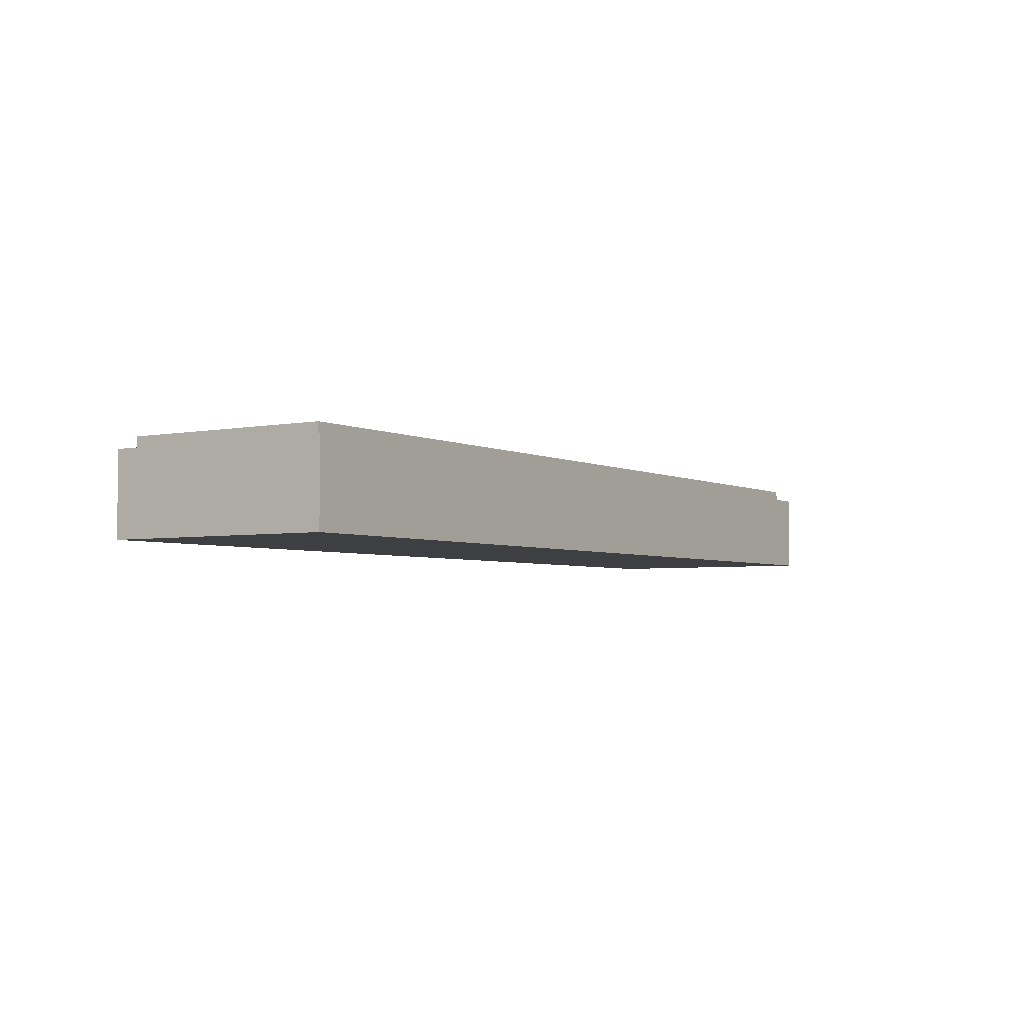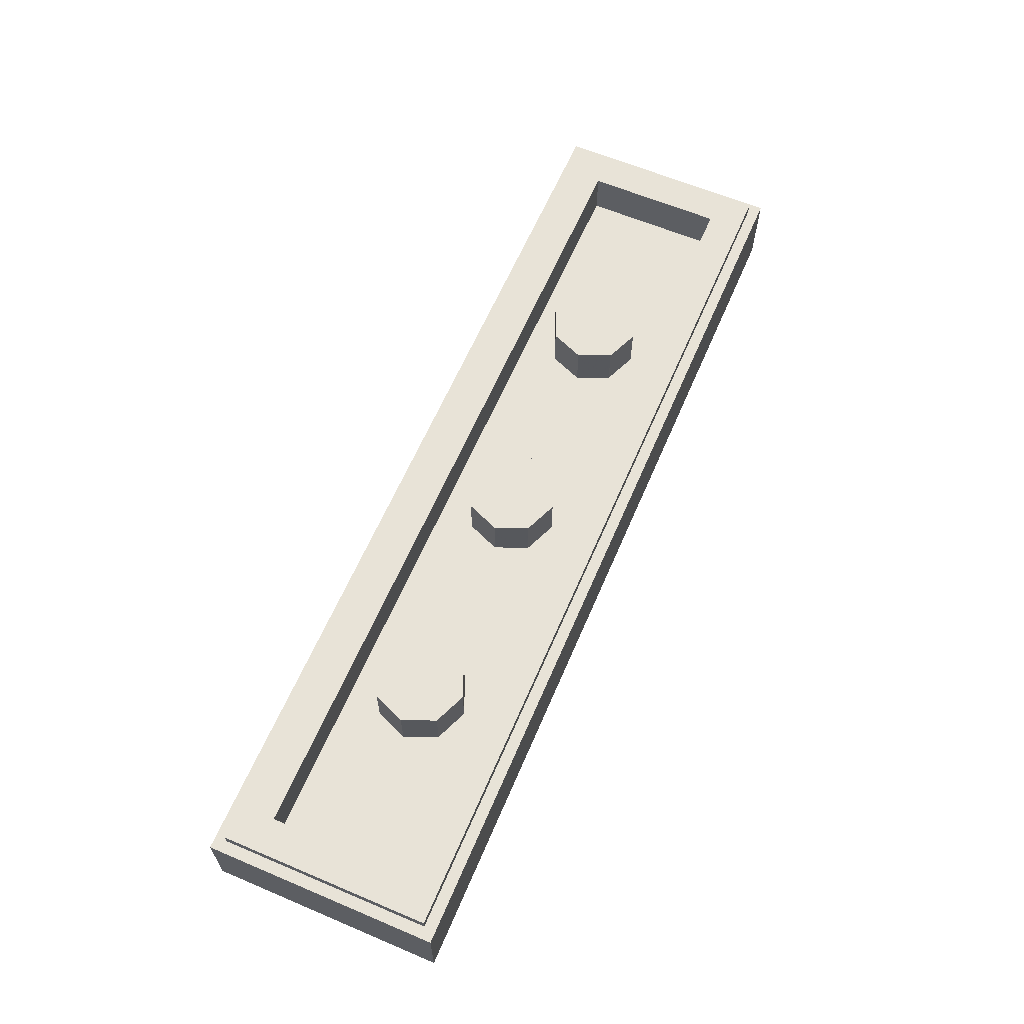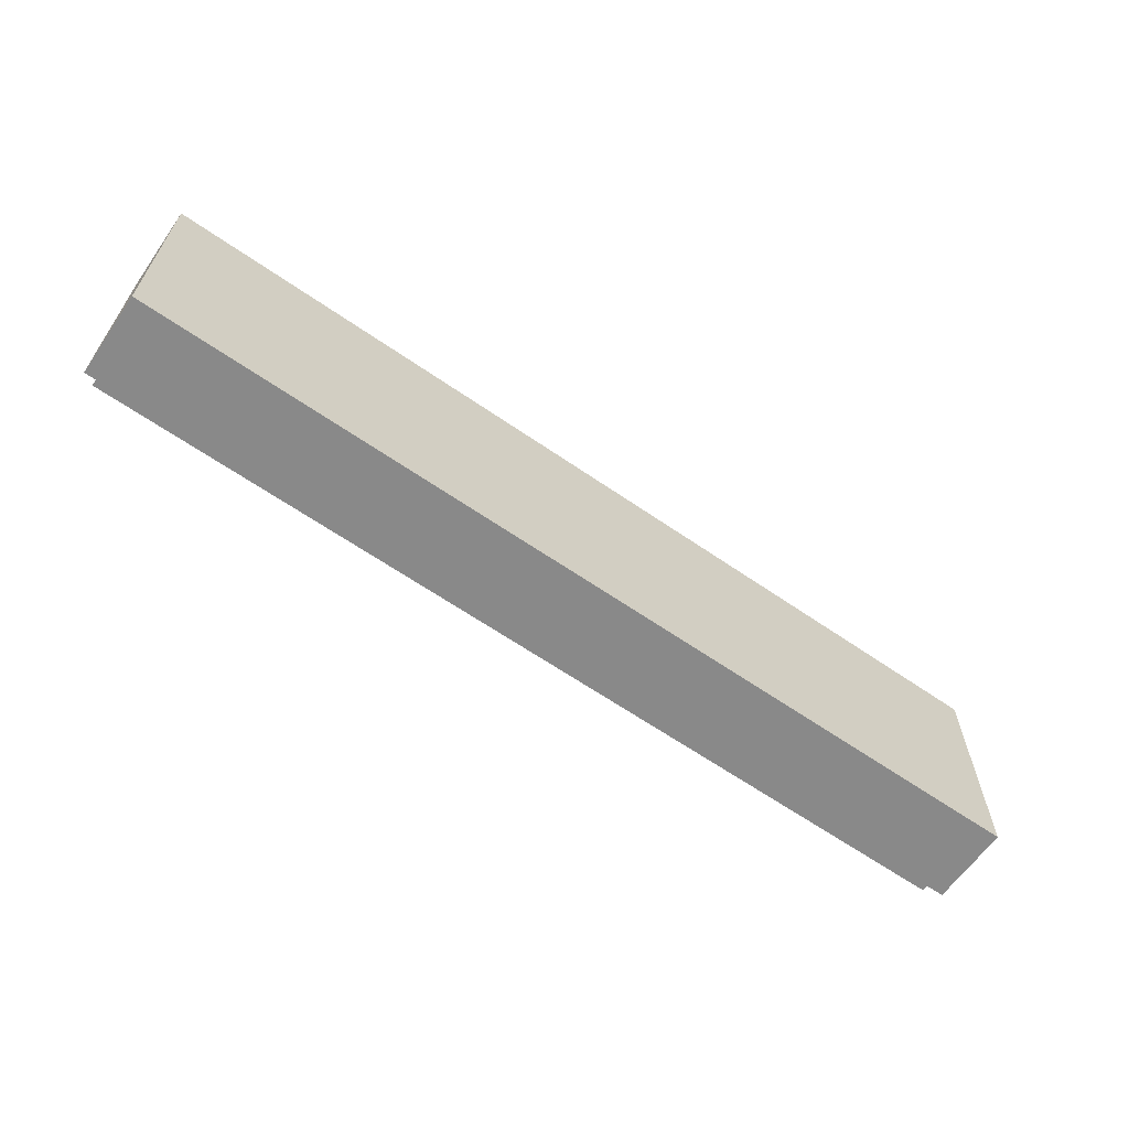
<metadata>
{"format":"obj","ext":"obj","renderer":"f3d","projection":"perspective","resolution":1024,"background":"white","views":[{"elev":-3.8,"azim":123.2,"up":"+Y"},{"elev":62.4,"azim":-66.8,"up":"+Y"},{"elev":-63.2,"azim":-35.0,"up":"+Z"}]}
</metadata>
<code>
v -2 0.35 0.5
v -2 0 0.5
v 2 0 0.5
v 2 0.35 0.5
v -2 0.35 -0.5
v -2 0 -0.5
v -2 0 0.5
v -2 0.35 0.5
v 2 0.35 -0.5
v 2 0 -0.5
v -2 0 -0.5
v -2 0.35 -0.5
v 2 0.35 0.5
v 2 0 0.5
v 2 0 -0.5
v 2 0.35 -0.5
v -1.95 0.4 0.45
v -1.95 0.35 0.45
v 1.95 0.35 0.45
v 1.95 0.4 0.45
v -1.95 0.4 -0.45
v -1.95 0.35 -0.45
v -1.95 0.35 0.45
v -1.95 0.4 0.45
v 1.95 0.4 -0.45
v 1.95 0.35 -0.45
v -1.95 0.35 -0.45
v -1.95 0.4 -0.45
v 1.95 0.4 0.45
v 1.95 0.35 0.45
v 1.95 0.35 -0.45
v 1.95 0.4 -0.45
v -1.8 0.2 0.3
v 1.8 0.2 0.3
v 1.8 0.2 -0.3
v -1.8 0.2 -0.3
v -1.8 0.2 0.3
v -1.8 0.4 0.3
v 1.8 0.4 0.3
v 1.8 0.2 0.3
v -1.8 0.2 -0.3
v -1.8 0.4 -0.3
v -1.8 0.4 0.3
v -1.8 0.2 0.3
v 1.8 0.2 -0.3
v 1.8 0.4 -0.3
v -1.8 0.4 -0.3
v -1.8 0.2 -0.3
v 1.8 0.2 0.3
v 1.8 0.4 0.3
v 1.8 0.4 -0.3
v 1.8 0.2 -0.3
v -1.95 0.4 0.45
v -1.8 0.4 0.3
v -1.8 0.4 -0.3
v -1.95 0.4 -0.45
v 1.95 0.4 -0.45
v 1.8 0.4 -0.3
v 1.8 0.4 0.3
v 1.95 0.4 0.45
v 1.95 0.4 0.45
v 1.8 0.4 0.3
v -1.8 0.4 0.3
v -1.95 0.4 0.45
v -1.95 0.4 -0.45
v -1.8 0.4 -0.3
v 1.8 0.4 -0.3
v 1.95 0.4 -0.45
v -2 0.35 0.5
v -1.95 0.35 0.45
v -1.95 0.35 -0.45
v -2 0.35 -0.5
v 2 0.35 -0.5
v 1.95 0.35 -0.45
v 1.95 0.35 0.45
v 2 0.35 0.5
v 2 0.35 0.5
v 1.95 0.35 0.45
v -1.95 0.35 0.45
v -2 0.35 0.5
v -2 0.35 -0.5
v -1.95 0.35 -0.45
v 1.95 0.35 -0.45
v 2 0.35 -0.5
v 0 0.4 0
v 0.2 0.4 0
v 0.1414 0.4 0.1414
v 0 0.4 0
v 0.1414 0.4 0.1414
v 0 0.4 0.2
v 0 0.4 0
v 0 0.4 0.2
v -0.1414 0.4 0.1414
v 0 0.4 0
v -0.1414 0.4 0.1414
v -0.2 0.4 0
v 0 0.4 0
v -0.2 0.4 0
v -0.1414 0.4 -0.1414
v 0 0.4 0
v -0.1414 0.4 -0.1414
v 0 0.4 -0.2
v 0 0.4 0
v 0 0.4 -0.2
v 0.1414 0.4 -0.1414
v 0 0.4 0
v 0.1414 0.4 -0.1414
v 0.2 0.4 0
v 0.1414 0.4 0.1414
v 0.2 0.4 0
v 0.2 0.2 0
v 0.1414 0.2 0.1414
v 0 0.4 0.2
v 0.1414 0.4 0.1414
v 0.1414 0.2 0.1414
v 0 0.2 0.2
v -0.1414 0.4 0.1414
v 0 0.4 0.2
v 0 0.2 0.2
v -0.1414 0.2 0.1414
v -0.2 0.4 0
v -0.1414 0.4 0.1414
v -0.1414 0.2 0.1414
v -0.2 0.2 0
v -0.1414 0.4 -0.1414
v -0.2 0.4 0
v -0.2 0.2 0
v -0.1414 0.2 -0.1414
v 0 0.4 -0.2
v -0.1414 0.4 -0.1414
v -0.1414 0.2 -0.1414
v 0 0.2 -0.2
v 0.1414 0.4 -0.1414
v 0 0.4 -0.2
v 0 0.2 -0.2
v 0.1414 0.2 -0.1414
v 0.2 0.4 0
v 0.1414 0.4 -0.1414
v 0.1414 0.2 -0.1414
v 0.2 0.2 0
v -1 0.4 0
v -0.8 0.4 0
v -0.8586 0.4 0.1414
v -1 0.4 0
v -0.8586 0.4 0.1414
v -1 0.4 0.2
v -1 0.4 0
v -1 0.4 0.2
v -1.141 0.4 0.1414
v -1 0.4 0
v -1.141 0.4 0.1414
v -1.2 0.4 0
v -1 0.4 0
v -1.2 0.4 0
v -1.141 0.4 -0.1414
v -1 0.4 0
v -1.141 0.4 -0.1414
v -1 0.4 -0.2
v -1 0.4 0
v -1 0.4 -0.2
v -0.8586 0.4 -0.1414
v -1 0.4 0
v -0.8586 0.4 -0.1414
v -0.8 0.4 0
v -0.8586 0.4 0.1414
v -0.8 0.4 0
v -0.8 0.2 0
v -0.8586 0.2 0.1414
v -1 0.4 0.2
v -0.8586 0.4 0.1414
v -0.8586 0.2 0.1414
v -1 0.2 0.2
v -1.141 0.4 0.1414
v -1 0.4 0.2
v -1 0.2 0.2
v -1.141 0.2 0.1414
v -1.2 0.4 0
v -1.141 0.4 0.1414
v -1.141 0.2 0.1414
v -1.2 0.2 0
v -1.141 0.4 -0.1414
v -1.2 0.4 0
v -1.2 0.2 0
v -1.141 0.2 -0.1414
v -1 0.4 -0.2
v -1.141 0.4 -0.1414
v -1.141 0.2 -0.1414
v -1 0.2 -0.2
v -0.8586 0.4 -0.1414
v -1 0.4 -0.2
v -1 0.2 -0.2
v -0.8586 0.2 -0.1414
v -0.8 0.4 0
v -0.8586 0.4 -0.1414
v -0.8586 0.2 -0.1414
v -0.8 0.2 0
v 1 0.4 0
v 1.2 0.4 0
v 1.141 0.4 0.1414
v 1 0.4 0
v 1.141 0.4 0.1414
v 1 0.4 0.2
v 1 0.4 0
v 1 0.4 0.2
v 0.8586 0.4 0.1414
v 1 0.4 0
v 0.8586 0.4 0.1414
v 0.8 0.4 0
v 1 0.4 0
v 0.8 0.4 0
v 0.8586 0.4 -0.1414
v 1 0.4 0
v 0.8586 0.4 -0.1414
v 1 0.4 -0.2
v 1 0.4 0
v 1 0.4 -0.2
v 1.141 0.4 -0.1414
v 1 0.4 0
v 1.141 0.4 -0.1414
v 1.2 0.4 0
v 1.141 0.4 0.1414
v 1.2 0.4 0
v 1.2 0.2 0
v 1.141 0.2 0.1414
v 1 0.4 0.2
v 1.141 0.4 0.1414
v 1.141 0.2 0.1414
v 1 0.2 0.2
v 0.8586 0.4 0.1414
v 1 0.4 0.2
v 1 0.2 0.2
v 0.8586 0.2 0.1414
v 0.8 0.4 0
v 0.8586 0.4 0.1414
v 0.8586 0.2 0.1414
v 0.8 0.2 0
v 0.8586 0.4 -0.1414
v 0.8 0.4 0
v 0.8 0.2 0
v 0.8586 0.2 -0.1414
v 1 0.4 -0.2
v 0.8586 0.4 -0.1414
v 0.8586 0.2 -0.1414
v 1 0.2 -0.2
v 1.141 0.4 -0.1414
v 1 0.4 -0.2
v 1 0.2 -0.2
v 1.141 0.2 -0.1414
v 1.2 0.4 0
v 1.141 0.4 -0.1414
v 1.141 0.2 -0.1414
v 1.2 0.2 0
v -1.8 0 0.275
v -1.8 0 0.375
v -1.925 0 0.375
v -1.925 0 0.275
v -1.8 0 -0.375
v -1.8 0 0.2
v -1.925 0 0.2
v -1.925 0 -0.375
v -1.725 0 0.425
v -1.725 0 0.125
v -1.225 0 0.125
v -1.225 0 0.425
v -1.725 0 0.0625
v -1.725 0 -0.425
v -1.225 0 -0.425
v -1.225 0 0.0625
v -1.15 0 0.425
v -1.15 0 0.125
v -0.65 0 0.125
v -0.65 0 0.425
v -1.15 0 0.0625
v -1.15 0 -0.425
v -0.65 0 -0.425
v -0.65 0 0.0625
v -0.575 0 0.375
v -0.575 0 0.275
v -0.475 0 0.275
v -0.475 0 0.375
v -0.575 0 0.2
v -0.575 0 -0.375
v -0.475 0 -0.375
v -0.475 0 0.2
v 1.925 0 0.375
v 1.8 0 0.375
v 1.8 0 0.275
v 1.925 0 0.275
v 1.925 0 0.2
v 1.8 0 0.2
v 1.8 0 -0.375
v 1.925 0 -0.375
v 1.225 0 0.125
v 1.725 0 0.125
v 1.725 0 0.425
v 1.225 0 0.425
v 1.225 0 -0.425
v 1.725 0 -0.425
v 1.725 0 0.0625
v 1.225 0 0.0625
v 0.65 0 0.125
v 1.15 0 0.125
v 1.15 0 0.425
v 0.65 0 0.425
v 0.65 0 -0.425
v 1.15 0 -0.425
v 1.15 0 0.0625
v 0.65 0 0.0625
v 0.475 0 0.275
v 0.575 0 0.275
v 0.575 0 0.375
v 0.475 0 0.375
v 0.475 0 -0.375
v 0.575 0 -0.375
v 0.575 0 0.2
v 0.475 0 0.2
v -0.2875 0 0.15
v -0.2875 0 -0.15
v 0.2875 0 -0.15
v 0.2875 0 0.15
v -0.4125 0 0.275
v -0.4125 0 -0.275
v -0.35 0 -0.2125
v -0.35 0 0.2125
v -0.4125 0 0.275
v -0.35 0 0.2125
v 0.35 0 0.2125
v 0.4125 0 0.275
v 0.35 0 0.2125
v 0.35 0 -0.2125
v 0.4125 0 -0.275
v 0.4125 0 0.275
v 0.4125 0 -0.275
v 0.35 0 -0.2125
v -0.35 0 -0.2125
v -0.4125 0 -0.275
v -0.4125 0 -0.275
v -0.4125 0 0.275
v -0.475 0 0.2
v -0.475 0 -0.375
v -0.575 0 0.275
v -0.575 0 0.2
v -0.475 0 0.2
v -0.475 0 0.275
v -0.4125 0 0.275
v -0.475 0 0.375
v -0.475 0 0.275
v -0.4125 0 0.275
v -0.475 0 0.275
v -0.475 0 0.2
v -0.575 0 0.275
v -0.575 0 0.375
v -0.65 0 0.425
v -0.65 0 0.125
v -0.575 0 0.2
v -0.575 0 0.275
v -0.65 0 0.125
v -0.65 0 0.0625
v -0.575 0 -0.375
v -0.575 0 0.2
v -0.65 0 0.0625
v -0.65 0 -0.425
v -1.15 0 0.125
v -1.15 0 0.0625
v -0.65 0 0.0625
v -0.65 0 0.125
v -1.15 0 0.0625
v -1.15 0 0.125
v -1.225 0 0.125
v -1.225 0 0.0625
v -1.15 0 -0.425
v -1.15 0 0.0625
v -1.225 0 0.0625
v -1.225 0 -0.425
v -1.15 0 0.425
v -1.225 0 0.425
v -1.225 0 0.125
v -1.15 0 0.125
v -1.725 0 0.125
v -1.725 0 0.0625
v -1.225 0 0.0625
v -1.225 0 0.125
v -1.8 0 -0.375
v -1.725 0 -0.425
v -1.725 0 0.0625
v -1.8 0 0.2
v -1.8 0 0.2
v -1.725 0 0.0625
v -1.725 0 0.125
v -1.8 0 0.275
v -1.8 0 0.275
v -1.725 0 0.125
v -1.725 0 0.425
v -1.8 0 0.375
v -1.925 0 0.275
v -1.925 0 0.2
v -1.8 0 0.2
v -1.8 0 0.275
v -2 0 0.5
v -1.925 0 0.375
v -1.8 0 0.375
v -1.725 0 0.425
v -1.8 0 -0.375
v -1.925 0 -0.375
v -2 0 -0.5
v -1.725 0 -0.425
v -2 0 -0.5
v -1.925 0 -0.375
v -1.925 0 0.2
v -1.925 0 0.375
v -2 0 0.5
v -1.925 0 0.275
v -1.925 0 0.2
v -1.925 0 0.275
v -2 0 0.5
v -2 0 -0.5
v -1.725 0 -0.425
v -2 0 -0.5
v -1.225 0 -0.425
v -1.15 0 -0.425
v -1.225 0 -0.425
v -2 0 -0.5
v -0.65 0 -0.425
v -1.15 0 -0.425
v -2 0 -0.5
v -0.575 0 -0.375
v -0.65 0 -0.425
v -0.475 0 -0.375
v -2 0 0.5
v -1.725 0 0.425
v -1.225 0 0.425
v -2 0 0.5
v -1.225 0 0.425
v -1.15 0 0.425
v -2 0 0.5
v -1.15 0 0.425
v -0.65 0 0.425
v -0.65 0 0.425
v -0.575 0 0.375
v -0.475 0 0.375
v 0.475 0 0.2
v 0.4125 0 0.275
v 0.4125 0 -0.275
v 0.475 0 -0.375
v 0.475 0 0.2
v 0.575 0 0.2
v 0.575 0 0.275
v 0.475 0 0.275
v 0.475 0 0.375
v 0.4125 0 0.275
v 0.475 0 0.275
v 0.475 0 0.275
v 0.4125 0 0.275
v 0.475 0 0.2
v 0.65 0 0.425
v 0.575 0 0.375
v 0.575 0 0.275
v 0.65 0 0.125
v 0.65 0 0.125
v 0.575 0 0.275
v 0.575 0 0.2
v 0.65 0 0.0625
v 0.65 0 0.0625
v 0.575 0 0.2
v 0.575 0 -0.375
v 0.65 0 -0.425
v 0.65 0 0.0625
v 1.15 0 0.0625
v 1.15 0 0.125
v 0.65 0 0.125
v 1.225 0 0.125
v 1.15 0 0.125
v 1.15 0 0.0625
v 1.225 0 0.0625
v 1.225 0 0.0625
v 1.15 0 0.0625
v 1.15 0 -0.425
v 1.225 0 -0.425
v 1.225 0 0.125
v 1.225 0 0.425
v 1.15 0 0.425
v 1.15 0 0.125
v 1.225 0 0.0625
v 1.725 0 0.0625
v 1.725 0 0.125
v 1.225 0 0.125
v 1.725 0 0.0625
v 1.725 0 -0.425
v 1.8 0 -0.375
v 1.8 0 0.2
v 1.725 0 0.125
v 1.725 0 0.0625
v 1.8 0 0.2
v 1.8 0 0.275
v 1.725 0 0.425
v 1.725 0 0.125
v 1.8 0 0.275
v 1.8 0 0.375
v 1.8 0 0.2
v 1.925 0 0.2
v 1.925 0 0.275
v 1.8 0 0.275
v 1.8 0 0.375
v 1.925 0 0.375
v 2 0 0.5
v 1.725 0 0.425
v 2 0 -0.5
v 1.925 0 -0.375
v 1.8 0 -0.375
v 1.725 0 -0.425
v 1.925 0 -0.375
v 2 0 -0.5
v 1.925 0 0.2
v 2 0 0.5
v 1.925 0 0.375
v 1.925 0 0.275
v 2 0 0.5
v 1.925 0 0.275
v 1.925 0 0.2
v 2 0 -0.5
v 2 0 -0.5
v 1.725 0 -0.425
v 1.225 0 -0.425
v 1.225 0 -0.425
v 1.15 0 -0.425
v 2 0 -0.5
v 1.15 0 -0.425
v 0.65 0 -0.425
v 2 0 -0.5
v 0.65 0 -0.425
v 0.575 0 -0.375
v 0.475 0 -0.375
v 1.725 0 0.425
v 2 0 0.5
v 1.225 0 0.425
v 1.225 0 0.425
v 2 0 0.5
v 1.15 0 0.425
v 1.15 0 0.425
v 2 0 0.5
v 0.65 0 0.425
v 0.575 0 0.375
v 0.65 0 0.425
v 0.475 0 0.375
v -0.475 0 0.375
v -0.4125 0 0.275
v 0.4125 0 0.275
v 0.475 0 0.375
v -0.65 0 0.425
v -0.475 0 0.375
v 0.475 0 0.375
v 0.65 0 0.425
v -2 0 0.5
v -0.65 0 0.425
v 0.65 0 0.425
v 2 0 0.5
v 0.4125 0 -0.275
v -0.4125 0 -0.275
v -0.475 0 -0.375
v 0.475 0 -0.375
v 0.65 0 -0.425
v 0.475 0 -0.375
v -0.475 0 -0.375
v -0.65 0 -0.425
v 0.65 0 -0.425
v -0.65 0 -0.425
v -2 0 -0.5
v 2 0 -0.5
v -0.35 0 0.2125
v -0.35 0 -0.2125
v -0.2875 0 -0.15
v -0.2875 0 0.15
v -0.35 0 0.2125
v -0.2875 0 0.15
v 0.2875 0 0.15
v 0.35 0 0.2125
v 0.35 0 0.2125
v 0.2875 0 0.15
v 0.2875 0 -0.15
v 0.35 0 -0.2125
v 0.35 0 -0.2125
v 0.2875 0 -0.15
v -0.2875 0 -0.15
v -0.35 0 -0.2125
g mesh950254
f 1 2 3
f 3 4 1
f 5 6 7
f 7 8 5
f 9 10 11
f 11 12 9
f 13 14 15
f 15 16 13
g mesh950256
f 17 18 19
f 19 20 17
f 21 22 23
f 23 24 21
f 25 26 27
f 27 28 25
f 29 30 31
f 31 32 29
g mesh950258
f 33 34 35
f 35 36 33
f 37 38 39
f 39 40 37
f 41 42 43
f 43 44 41
f 45 46 47
f 47 48 45
f 49 50 51
f 51 52 49
f 53 54 55
f 55 56 53
f 57 58 59
f 59 60 57
f 61 62 63
f 63 64 61
f 65 66 67
f 67 68 65
f 69 70 71
f 71 72 69
f 73 74 75
f 75 76 73
f 77 78 79
f 79 80 77
f 81 82 83
f 83 84 81
g mesh950263
f 85 87 86
f 88 90 89
f 91 93 92
f 94 96 95
f 97 99 98
f 100 102 101
f 103 105 104
f 106 108 107
g mesh950265
f 109 111 110
f 111 109 112
f 113 115 114
f 115 113 116
f 117 119 118
f 119 117 120
f 121 123 122
f 123 121 124
f 125 127 126
f 127 125 128
f 129 131 130
f 131 129 132
f 133 135 134
f 135 133 136
f 137 139 138
f 139 137 140
g mesh950271
f 141 143 142
f 144 146 145
f 147 149 148
f 150 152 151
f 153 155 154
f 156 158 157
f 159 161 160
f 162 164 163
g mesh950273
f 165 167 166
f 167 165 168
f 169 171 170
f 171 169 172
f 173 175 174
f 175 173 176
f 177 179 178
f 179 177 180
f 181 183 182
f 183 181 184
f 185 187 186
f 187 185 188
f 189 191 190
f 191 189 192
f 193 195 194
f 195 193 196
g mesh950279
f 197 199 198
f 200 202 201
f 203 205 204
f 206 208 207
f 209 211 210
f 212 214 213
f 215 217 216
f 218 220 219
g mesh950281
f 221 223 222
f 223 221 224
f 225 227 226
f 227 225 228
f 229 231 230
f 231 229 232
f 233 235 234
f 235 233 236
f 237 239 238
f 239 237 240
f 241 243 242
f 243 241 244
f 245 247 246
f 247 245 248
f 249 251 250
f 251 249 252
g mesh950285
f 253 254 255
f 255 256 253
f 257 258 259
f 259 260 257
f 261 262 263
f 263 264 261
f 265 266 267
f 267 268 265
f 269 270 271
f 271 272 269
f 273 274 275
f 275 276 273
f 277 278 279
f 279 280 277
f 281 282 283
f 283 284 281
f 285 286 287
f 287 288 285
f 289 290 291
f 291 292 289
f 293 294 295
f 295 296 293
f 297 298 299
f 299 300 297
f 301 302 303
f 303 304 301
f 305 306 307
f 307 308 305
f 309 310 311
f 311 312 309
f 313 314 315
f 315 316 313
f 317 318 319
f 319 320 317
f 321 322 323
f 323 324 321
f 325 326 327
f 327 328 325
f 329 330 331
f 331 332 329
f 333 334 335
f 335 336 333
f 337 338 339
f 339 340 337
f 341 342 343
f 343 344 341
f 345 346 347
f 348 349 350
f 351 352 353
f 353 354 351
f 355 356 357
f 357 358 355
f 359 360 361
f 361 362 359
f 363 364 365
f 365 366 363
f 367 368 369
f 369 370 367
f 371 372 373
f 373 374 371
f 375 376 377
f 377 378 375
f 379 380 381
f 381 382 379
f 383 384 385
f 385 386 383
f 387 388 389
f 389 390 387
f 391 392 393
f 393 394 391
f 395 396 397
f 397 398 395
f 399 400 401
f 401 402 399
f 403 404 405
f 405 406 403
f 407 408 409
f 410 411 412
f 413 414 415
f 415 416 413
f 417 418 419
f 420 421 422
f 423 424 425
f 426 427 428
f 429 430 431
f 432 433 434
f 435 436 437
f 438 439 440
f 441 442 443
f 443 444 441
f 445 446 447
f 447 448 445
f 449 450 451
f 452 453 454
f 455 456 457
f 457 458 455
f 459 460 461
f 461 462 459
f 463 464 465
f 465 466 463
f 467 468 469
f 469 470 467
f 471 472 473
f 473 474 471
f 475 476 477
f 477 478 475
f 479 480 481
f 481 482 479
f 483 484 485
f 485 486 483
f 487 488 489
f 489 490 487
f 491 492 493
f 493 494 491
f 495 496 497
f 497 498 495
f 499 500 501
f 501 502 499
f 503 504 505
f 505 506 503
f 507 508 509
f 509 510 507
f 511 512 513
f 514 515 516
f 517 518 519
f 519 520 517
f 521 522 523
f 524 525 526
f 527 528 529
f 530 531 532
f 533 534 535
f 536 537 538
f 539 540 541
f 542 543 544
f 545 546 547
f 547 548 545
f 549 550 551
f 551 552 549
f 553 554 555
f 555 556 553
f 557 558 559
f 559 560 557
f 561 562 563
f 563 564 561
f 565 566 567
f 567 568 565
f 569 570 571
f 571 572 569
f 573 574 575
f 575 576 573
f 577 578 579
f 579 580 577
f 581 582 583
f 583 584 581

</code>
